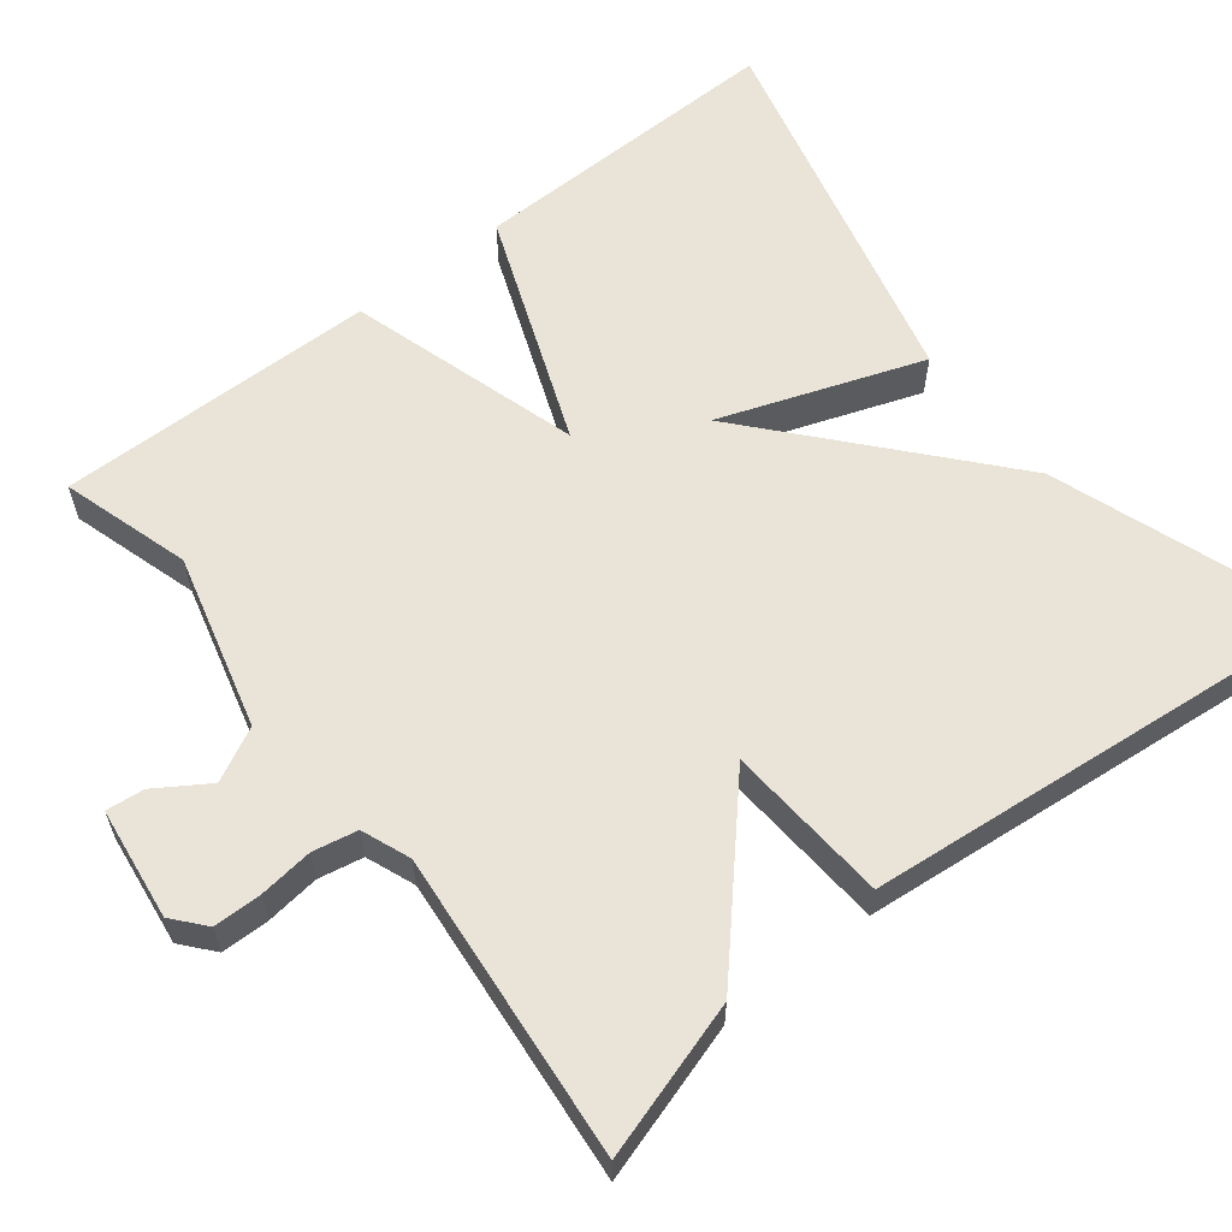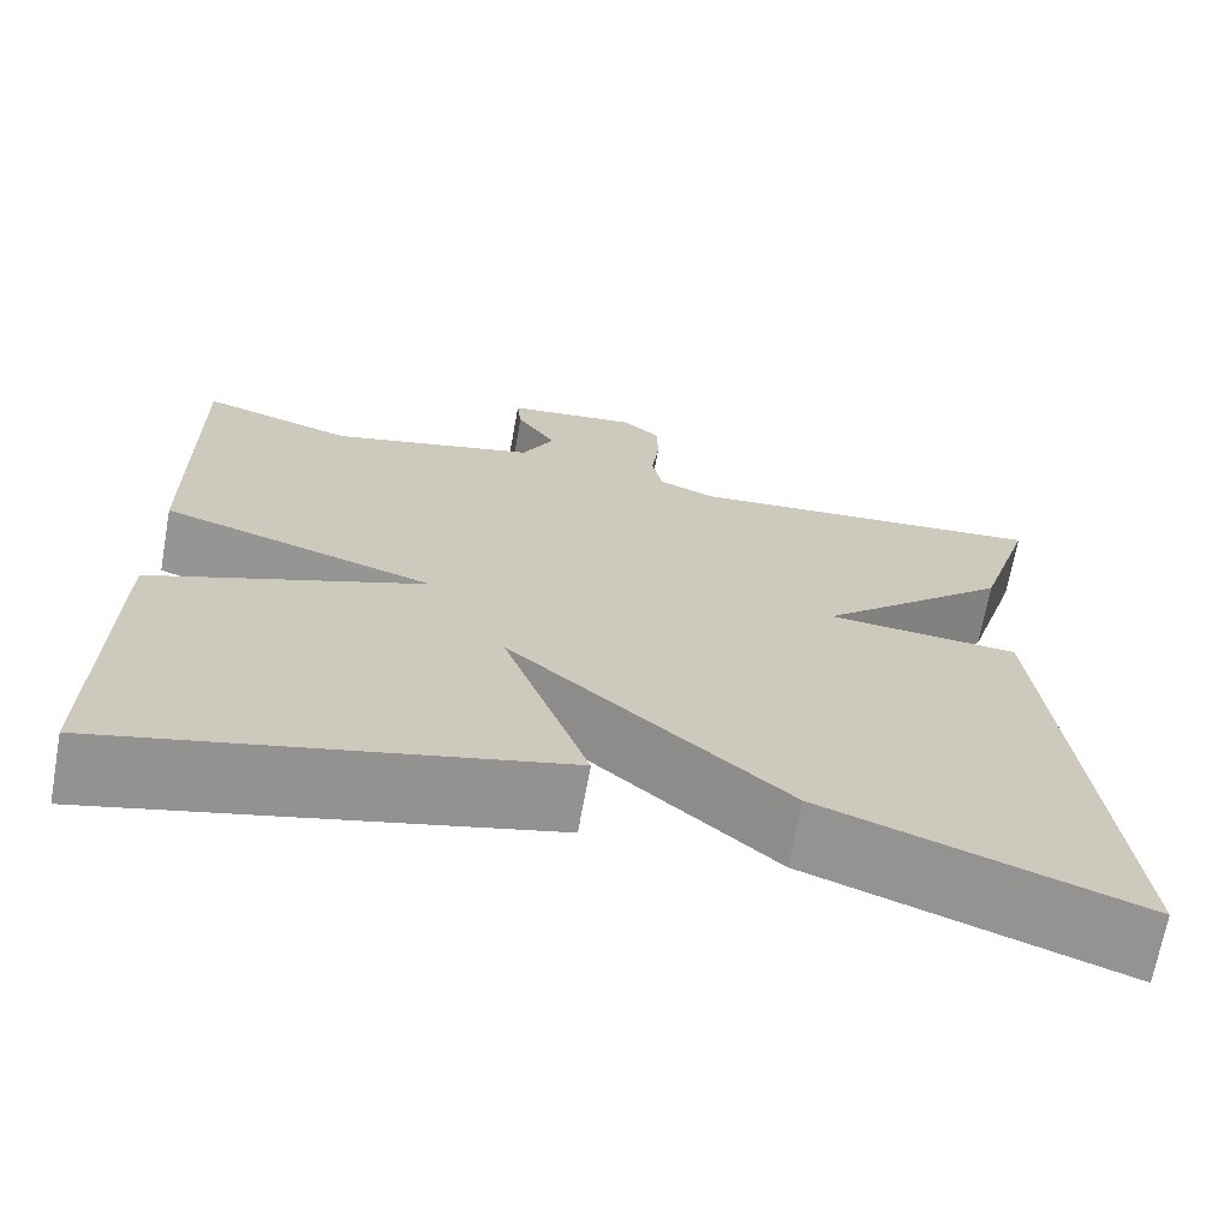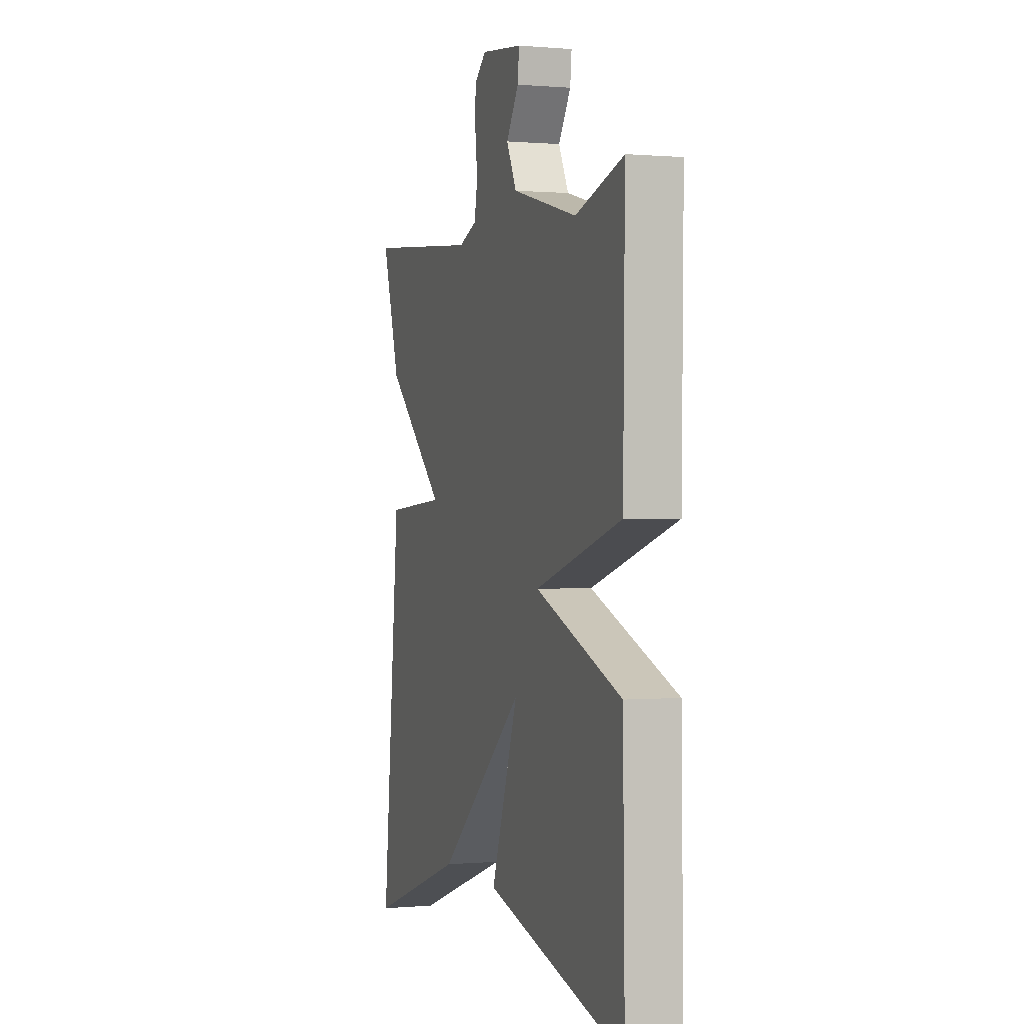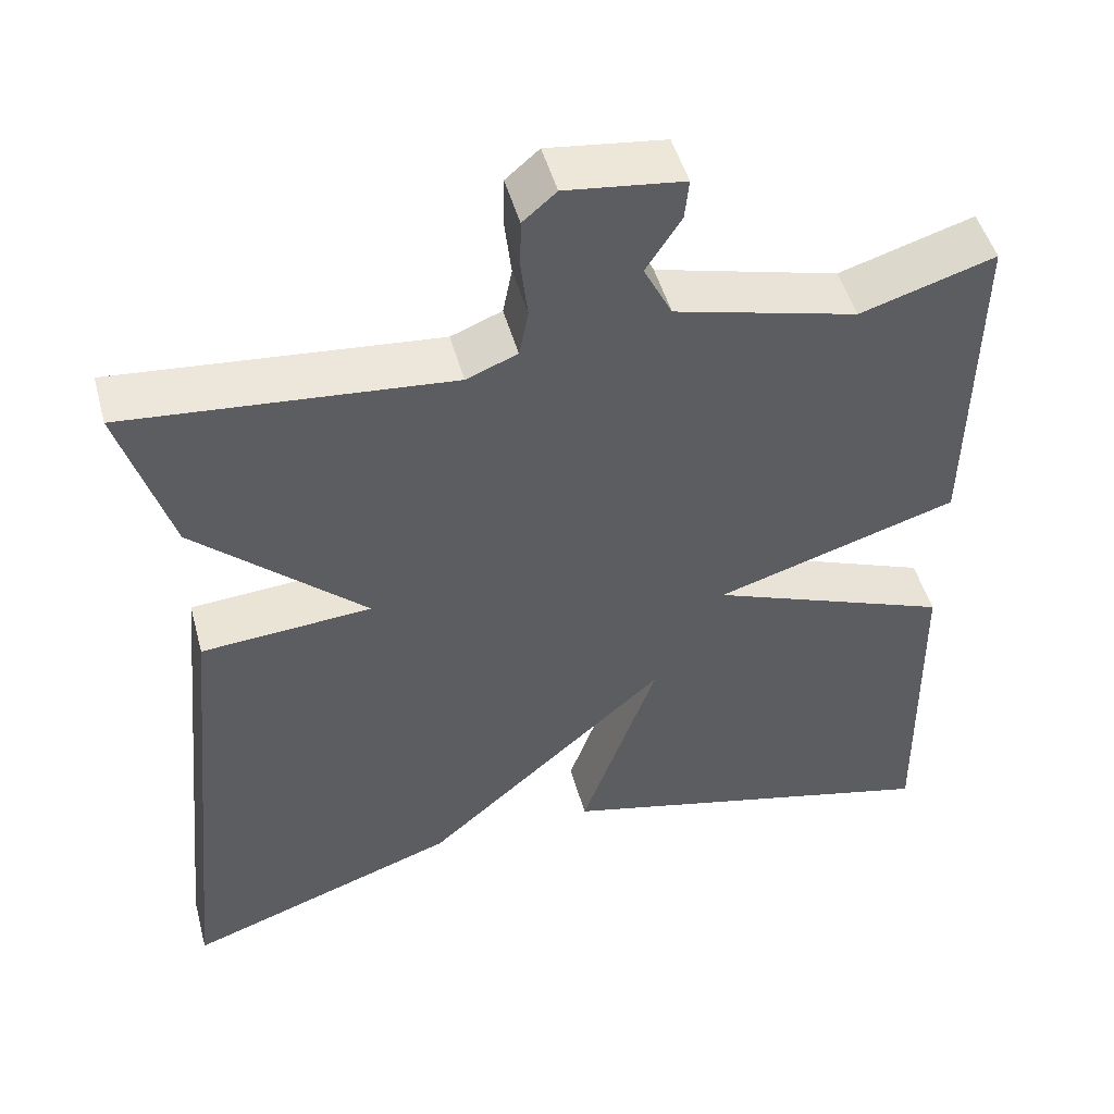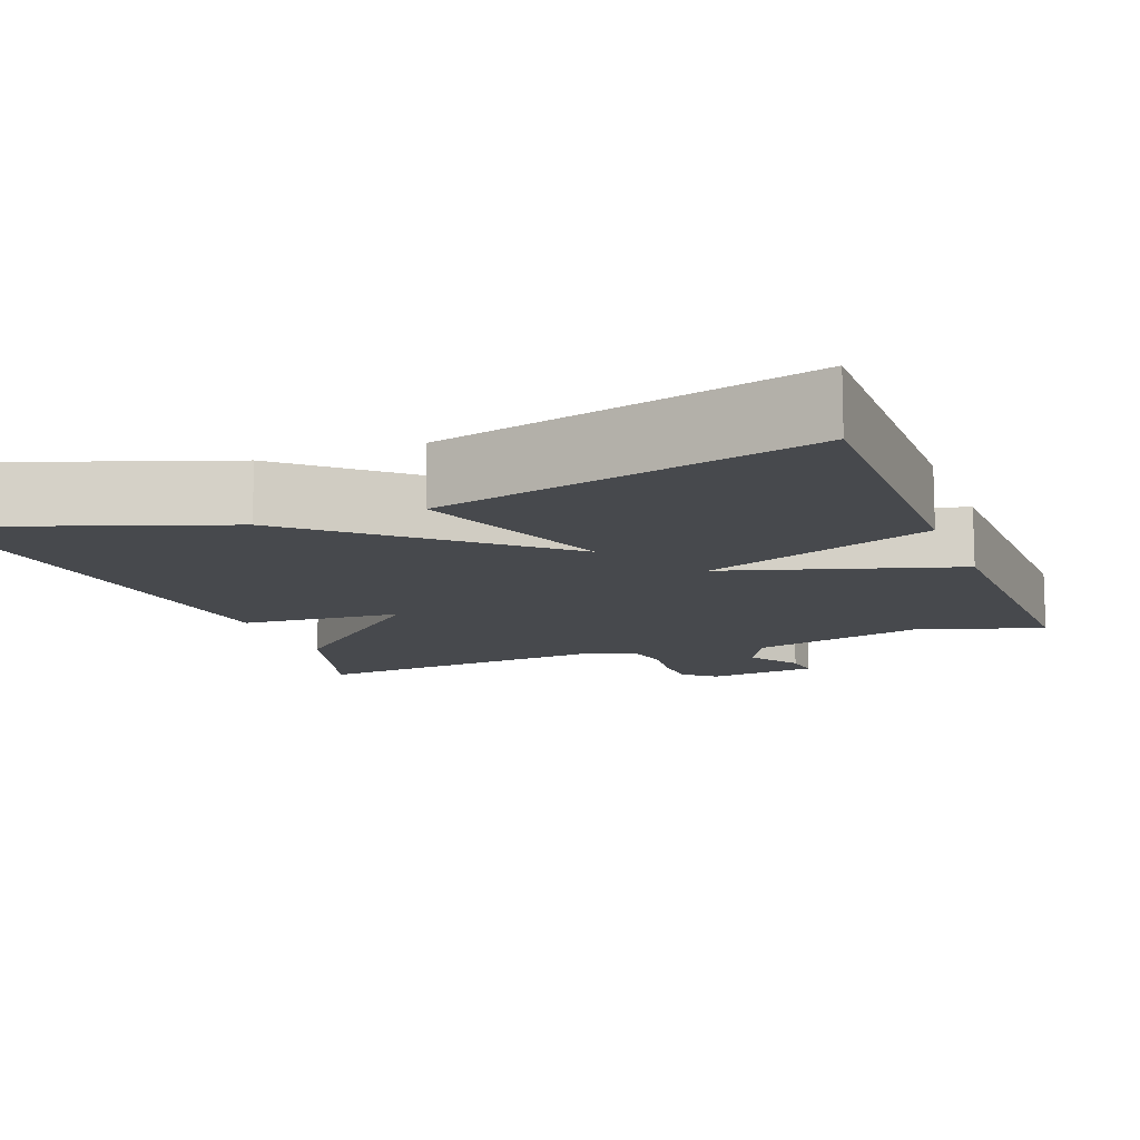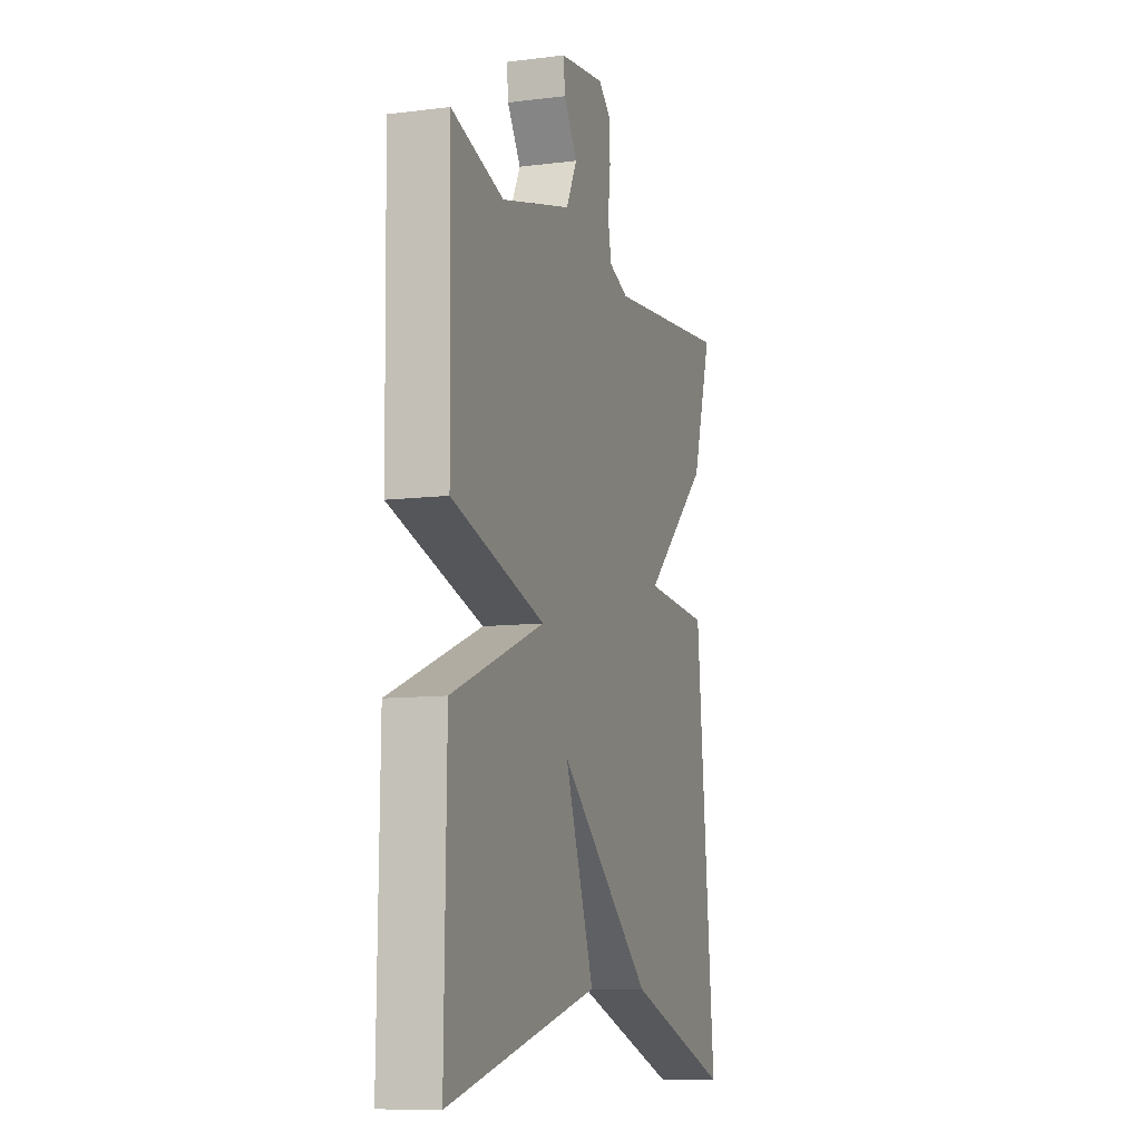
<metadata>
{"format":"obj","ext":"obj","renderer":"f3d","projection":"perspective","resolution":1024,"background":"white","views":[{"elev":60.8,"azim":51.9,"up":"+Y"},{"elev":-68.8,"azim":-10.3,"up":"+Z"},{"elev":0.3,"azim":-108.4,"up":"+Z"},{"elev":48.5,"azim":164.9,"up":"+Z"},{"elev":-12.0,"azim":-159.0,"up":"+Y"},{"elev":-9.5,"azim":-71.9,"up":"+Z"}]}
</metadata>
<code>
v -0.5 0.07 0.5
v -0.339 0.07 0.451
v -0.12 0.07 0.508
v -0.086 0.07 0.575
v -0.128 0.07 0.64
v -0.133 0.07 0.688
v 0.008 0.07 0.706
v 0.048 0.07 0.672
v 0.049 0.07 0.612
v 0.041 0.07 0.544
v 0.052 0.07 0.488
v 0.113 0.07 0.464
v 0.5 0.07 0.5
v 0.44 0.07 0.304
v 0.236 0.07 0.119
v 0.44 0.07 0.104
v 0.5 0.07 -0.5
v 0.171 0.07 -0.384
v -0.12 0.07 -0.13
v -0.029 0.07 -0.384
v -0.5 0.07 -0.5
v -0.494 0.07 -0.102
v -0.204 0.07 0.01
v -0.494 0.07 0.098
v -0.5 0 0.5
v -0.339 0 0.451
v -0.12 0 0.508
v -0.086 0 0.575
v -0.128 0 0.64
v -0.133 0 0.688
v 0.008 0 0.706
v 0.048 0 0.672
v 0.049 0 0.612
v 0.041 0 0.544
v 0.052 0 0.488
v 0.113 0 0.464
v 0.5 0 0.5
v 0.44 0 0.304
v 0.236 0 0.119
v 0.44 0 0.104
v 0.5 0 -0.5
v 0.171 0 -0.384
v -0.12 0 -0.13
v -0.029 0 -0.384
v -0.5 0 -0.5
v -0.494 0 -0.102
v -0.204 0 0.01
v -0.494 0 0.098
f 23 24 1 2
f 21 22 23
f 20 21 23
f 19 20 23
f 18 19 23
f 17 18 23
f 16 17 23
f 15 16 23
f 14 15 23
f 13 14 23
f 12 13 23
f 23 2 3
f 12 23 3
f 11 12 3
f 10 11 3 4
f 8 9 10
f 7 8 10
f 6 7 10
f 5 6 10
f 4 5 10
f 26 25 48 47
f 47 46 45
f 47 45 44
f 47 44 43
f 47 43 42
f 47 42 41
f 47 41 40
f 47 40 39
f 47 39 38
f 47 38 37
f 47 37 36
f 27 26 47
f 27 47 36
f 27 36 35
f 28 27 35 34
f 34 33 32
f 34 32 31
f 34 31 30
f 34 30 29
f 34 29 28
f 1 25 26 2
f 2 26 27 3
f 3 27 28 4
f 4 28 29 5
f 5 29 30 6
f 6 30 31 7
f 7 31 32 8
f 8 32 33 9
f 9 33 34 10
f 10 34 35 11
f 11 35 36 12
f 12 36 37 13
f 13 37 38 14
f 14 38 39 15
f 15 39 40 16
f 16 40 41 17
f 17 41 42 18
f 18 42 43 19
f 19 43 44 20
f 20 44 45 21
f 21 45 46 22
f 22 46 47 23
f 23 47 48 24
f 24 48 25 1

</code>
